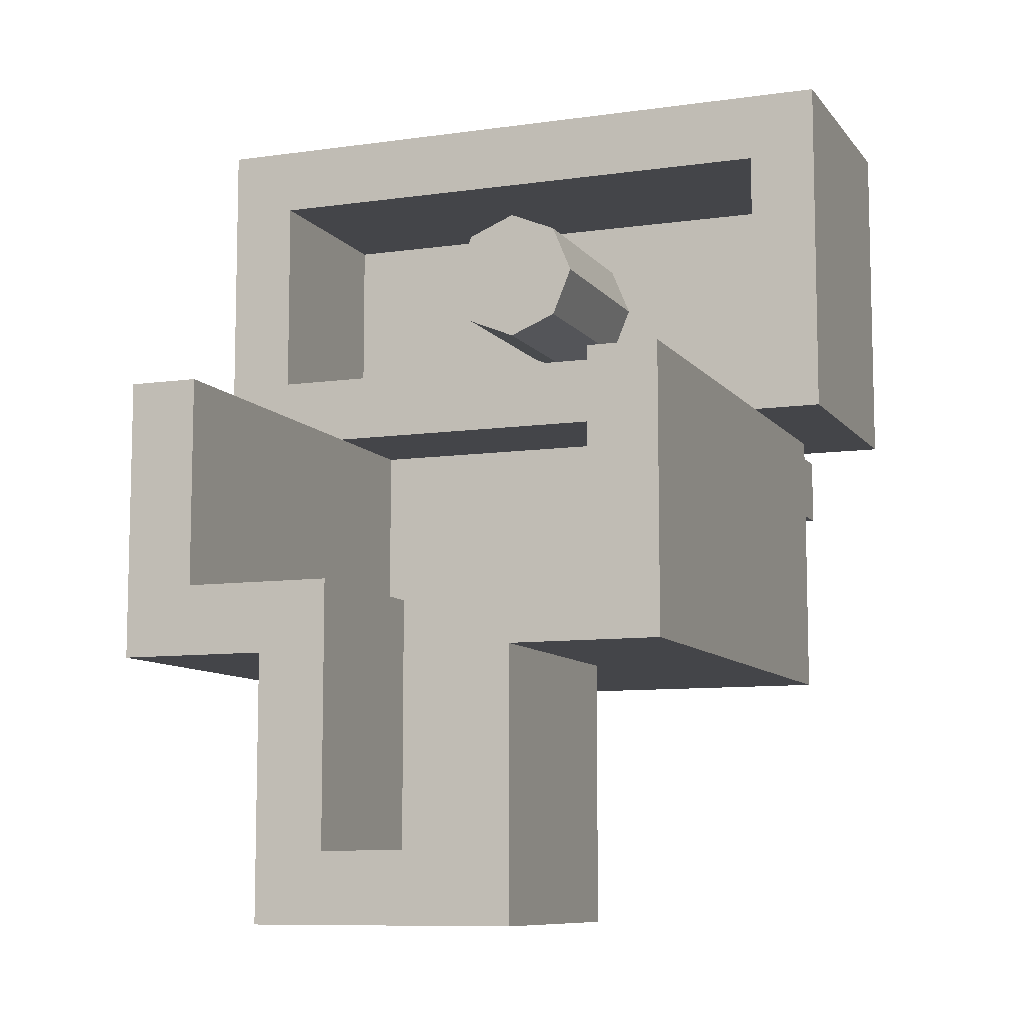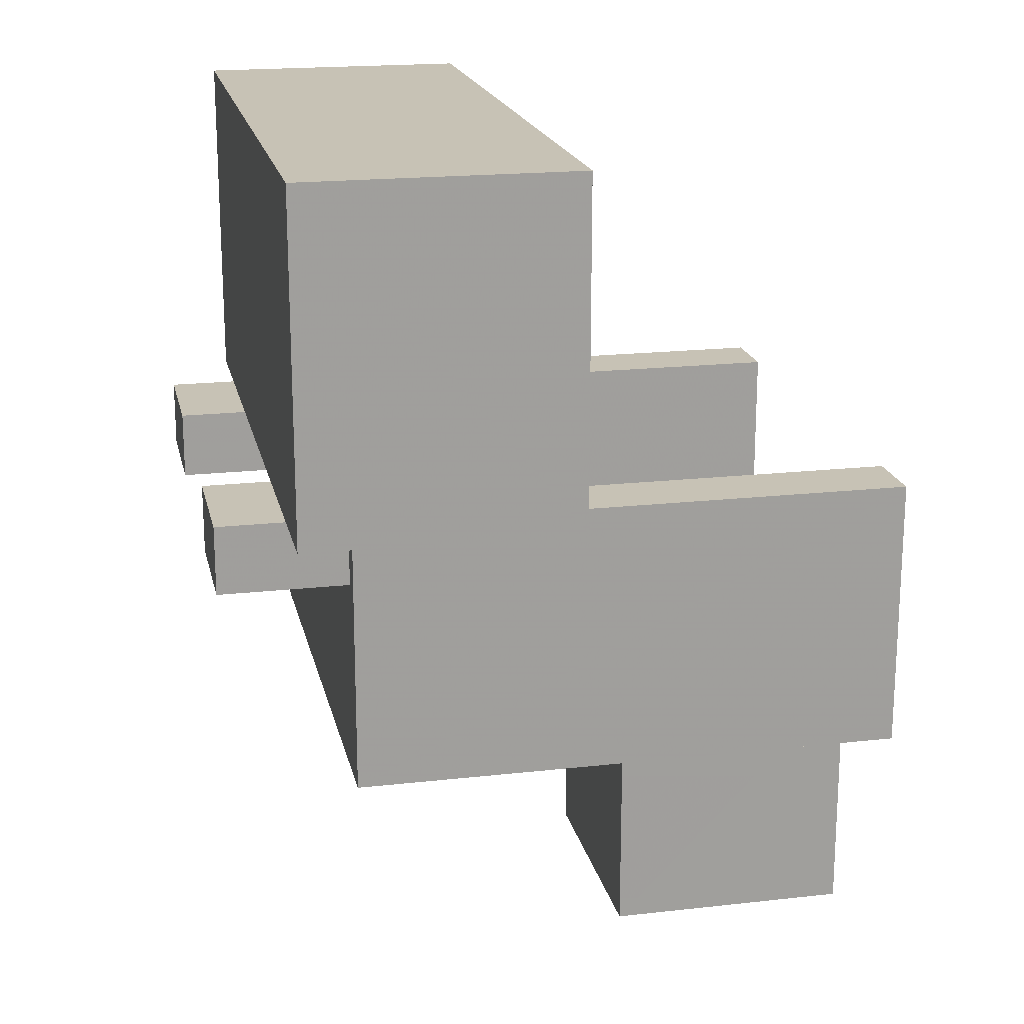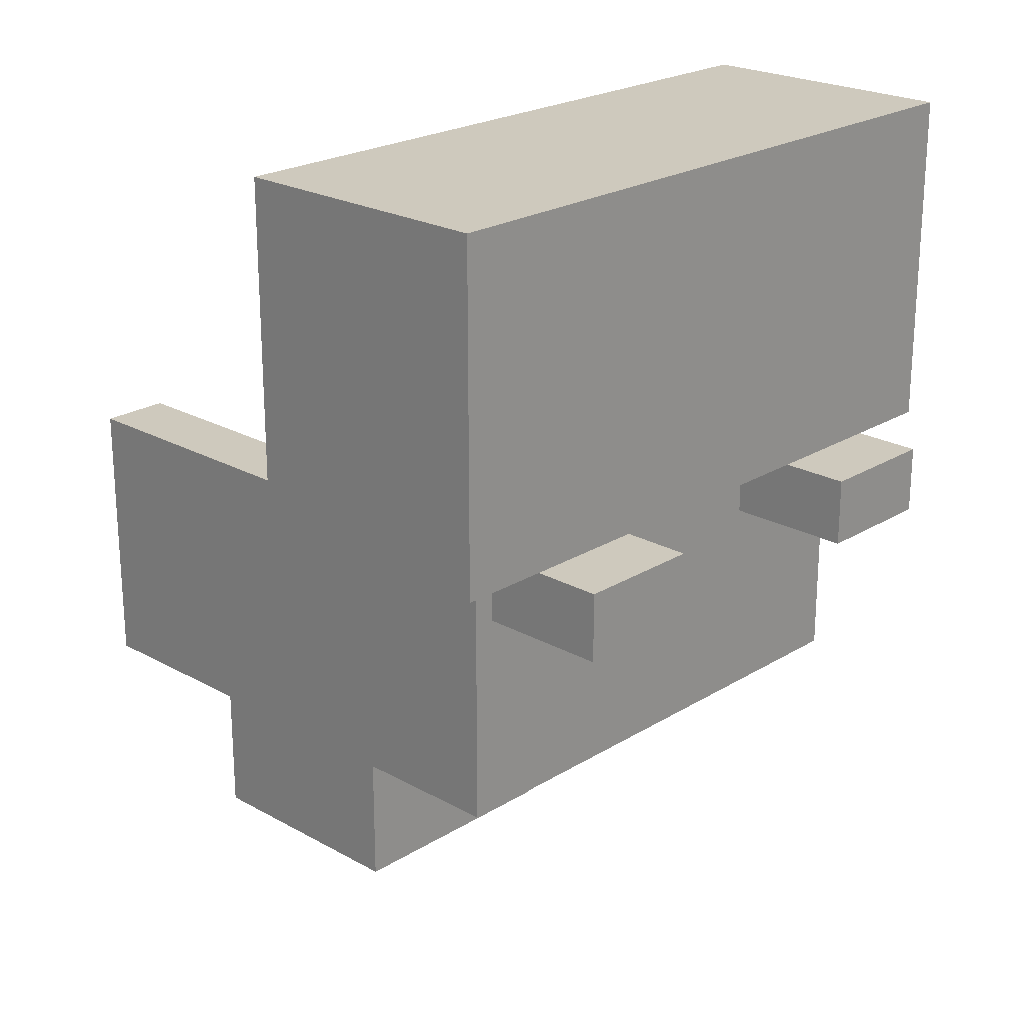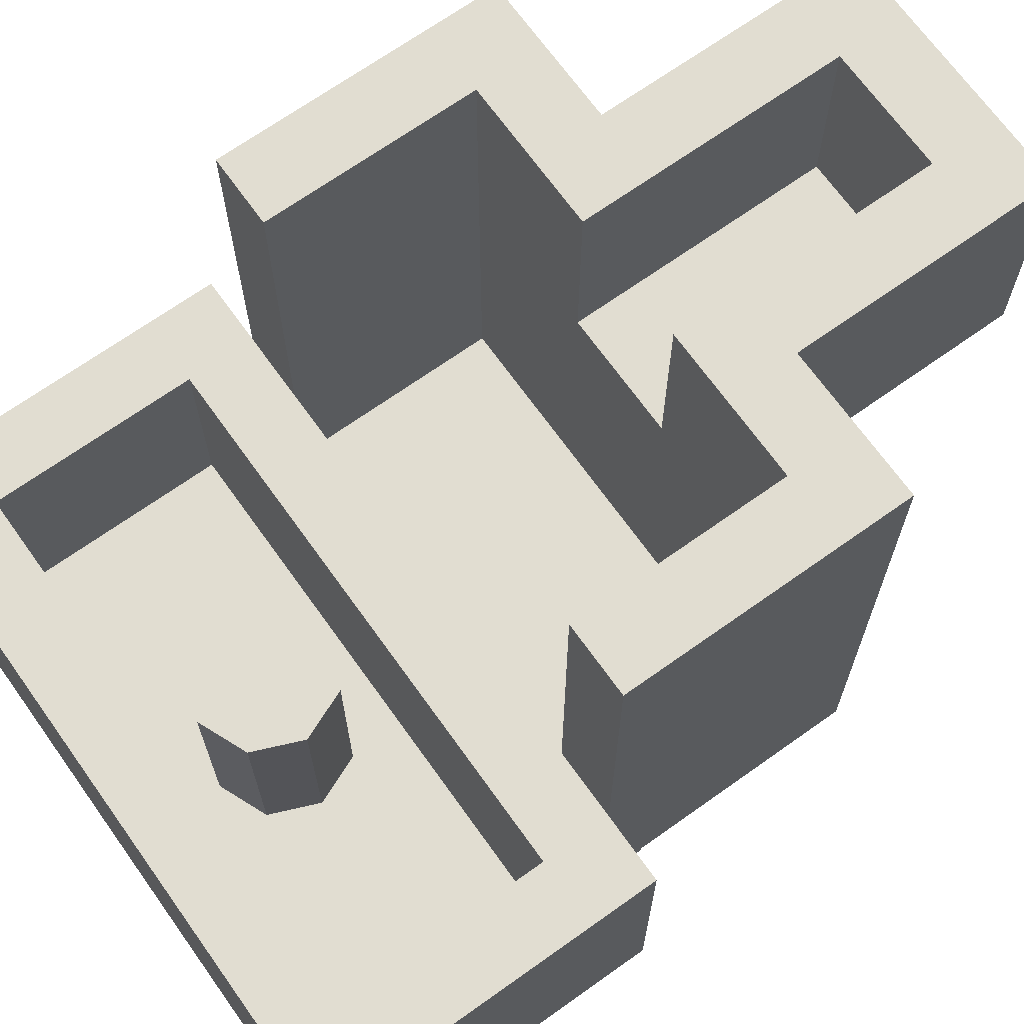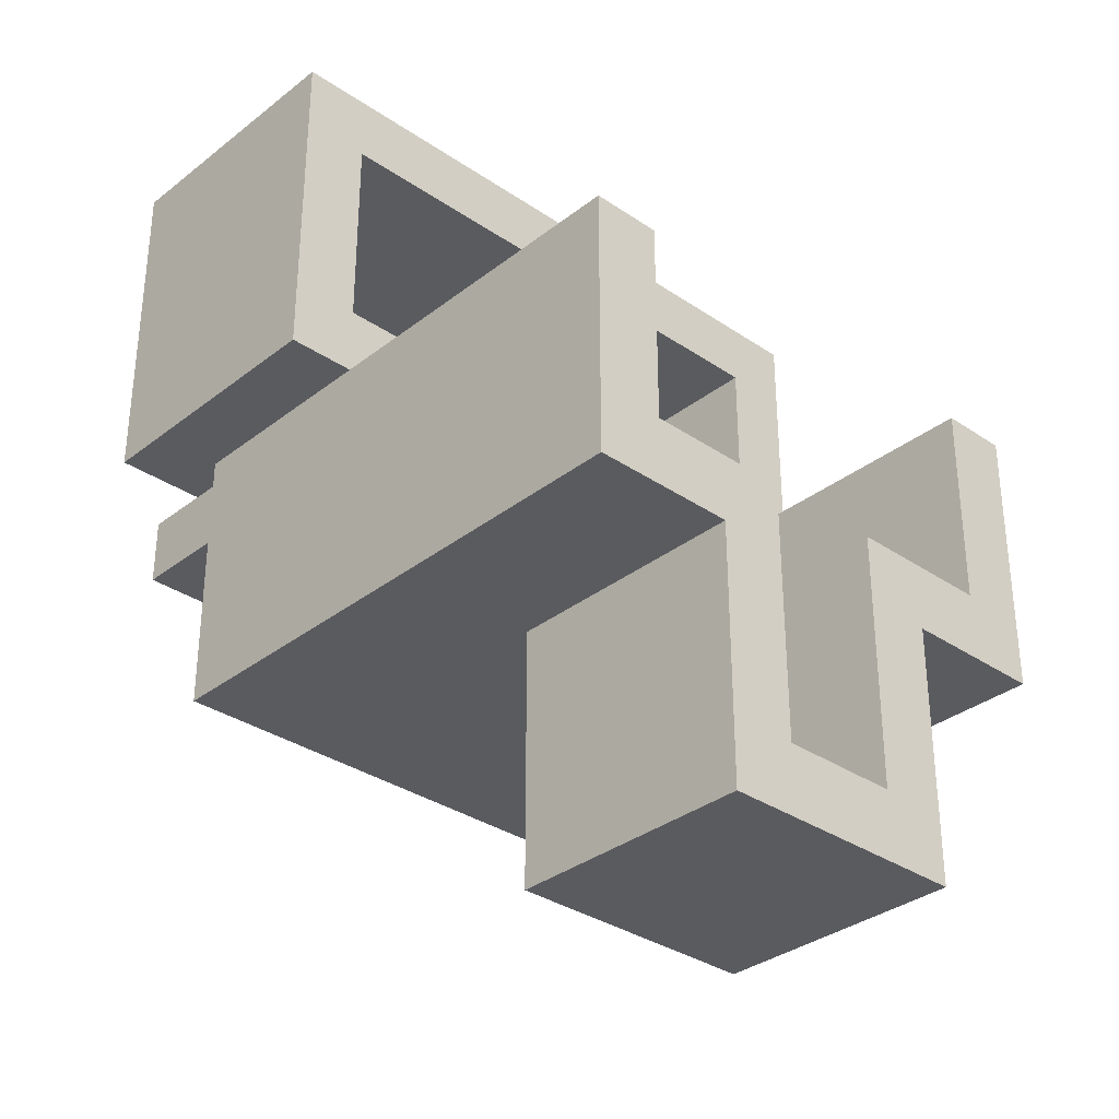
<metadata>
{"format":"obj","ext":"obj","renderer":"f3d","projection":"perspective","resolution":1024,"background":"white","views":[{"elev":-9.0,"azim":-159.0,"up":"+Z"},{"elev":19.0,"azim":77.9,"up":"+Z"},{"elev":22.7,"azim":-46.4,"up":"+Z"},{"elev":68.9,"azim":54.5,"up":"+Y"},{"elev":-33.0,"azim":136.9,"up":"+Z"}]}
</metadata>
<code>
v -1 -0.8 0.5
v 1 -0.8 0.5
v 1 -0.8 -0.5
v -1 -0.8 -0.5
v -1 -0.8 0.5
v -1 0 0.5
v 1 0 0.5
v 1 -0.8 0.5
v -1 -0.8 -0.5
v -1 0 -0.5
v -1 0 0.5
v -1 -0.8 0.5
v 1 -0.8 -0.5
v 1 0 -0.5
v -1 0 -0.5
v -1 -0.8 -0.5
v 1 -0.8 0.5
v 1 0 0.5
v 1 0 -0.5
v 1 -0.8 -0.5
v -0.8 -0.6 0.3
v 0.8 -0.6 0.3
v 0.8 -0.6 -0.3
v -0.8 -0.6 -0.3
v -0.8 -0.6 0.3
v -0.8 0 0.3
v 0.8 0 0.3
v 0.8 -0.6 0.3
v -0.8 -0.6 -0.3
v -0.8 0 -0.3
v -0.8 0 0.3
v -0.8 -0.6 0.3
v 0.8 -0.6 -0.3
v 0.8 0 -0.3
v -0.8 0 -0.3
v -0.8 -0.6 -0.3
v 0.8 -0.6 0.3
v 0.8 0 0.3
v 0.8 0 -0.3
v 0.8 -0.6 -0.3
v -0.175 0.45 -1.85
v 0.175 0.45 -1.85
v 0.175 0.45 -1.1
v -0.175 0.45 -1.1
v -0.175 0.45 -1.85
v -0.175 1 -1.85
v 0.175 1 -1.85
v 0.175 0.45 -1.85
v -0.175 0.45 -1.1
v -0.175 1 -1.1
v -0.175 1 -1.85
v -0.175 0.45 -1.85
v 0.175 0.45 -1.85
v 0.175 1 -1.85
v 0.175 1 -1.1
v 0.175 0.45 -1.1
v -0.8 -0.625 -1.3
v 0.8 -0.625 -1.3
v 0.8 -0.625 -0.5
v -0.8 -0.625 -0.5
v 0.8 -0.625 -1.3
v 0.8 1 -1.3
v 0.8 1 -0.5
v 0.8 -0.625 -0.5
v -0.8 -0.625 -0.5
v -0.8 1 -0.5
v -0.8 1 -1.3
v -0.8 -0.625 -1.3
v -0.375 0.275 -2.05
v 0.375 0.275 -2.05
v 0.375 0.275 -1.3
v -0.375 0.275 -1.3
v 0.375 0.275 -2.05
v 0.375 1 -2.05
v 0.375 1 -1.3
v 0.375 0.275 -1.3
v -0.375 0.275 -1.3
v -0.375 1 -1.3
v -0.375 1 -2.05
v -0.375 0.275 -2.05
v -0.6 -0.4 -1.1
v 0.6 -0.4 -1.1
v 0.6 -0.4 -0.5
v -0.6 -0.4 -0.5
v 0.6 -0.4 -1.1
v 0.6 1 -1.1
v 0.6 1 -0.5
v 0.6 -0.4 -0.5
v -0.6 -0.4 -0.5
v -0.6 1 -0.5
v -0.6 1 -1.1
v -0.6 -0.4 -1.1
v 0.365 -1 -0.5
v 0.735 -1 -0.5
v 0.735 -1 -0.7
v 0.365 -1 -0.7
v 0.365 -1 -0.5
v 0.365 -0.625 -0.5
v 0.735 -0.625 -0.5
v 0.735 -1 -0.5
v 0.365 -1 -0.7
v 0.365 -0.625 -0.7
v 0.365 -0.625 -0.5
v 0.365 -1 -0.5
v 0.735 -1 -0.7
v 0.735 -0.625 -0.7
v 0.365 -0.625 -0.7
v 0.365 -1 -0.7
v 0.735 -1 -0.5
v 0.735 -0.625 -0.5
v 0.735 -0.625 -0.7
v 0.735 -1 -0.7
v -0.735 -1 -0.5
v -0.365 -1 -0.5
v -0.365 -1 -0.7
v -0.735 -1 -0.7
v -0.735 -1 -0.5
v -0.735 -0.625 -0.5
v -0.365 -0.625 -0.5
v -0.365 -1 -0.5
v -0.735 -1 -0.7
v -0.735 -0.625 -0.7
v -0.735 -0.625 -0.5
v -0.735 -1 -0.5
v -0.365 -1 -0.7
v -0.365 -0.625 -0.7
v -0.735 -0.625 -0.7
v -0.735 -1 -0.7
v -0.365 -1 -0.5
v -0.365 -0.625 -0.5
v -0.365 -0.625 -0.7
v -0.365 -1 -0.7
v 0 0 0
v 0.2 0 0
v 0.1414 0 0.1414
v 0 0 0
v 0.1414 0 0.1414
v 0 0 0.2
v 0 0 0
v 0 0 0.2
v -0.1414 0 0.1414
v 0 0 0
v -0.1414 0 0.1414
v -0.2 0 0
v 0 0 0
v -0.2 0 0
v -0.1414 0 -0.1414
v 0 0 0
v -0.1414 0 -0.1414
v 0 0 -0.2
v 0 0 0
v 0 0 -0.2
v 0.1414 0 -0.1414
v 0 0 0
v 0.1414 0 -0.1414
v 0.2 0 0
v 0.1414 0 0.1414
v 0.2 0 0
v 0.2 -0.6 0
v 0.1414 -0.6 0.1414
v 0 0 0.2
v 0.1414 0 0.1414
v 0.1414 -0.6 0.1414
v 0 -0.6 0.2
v -0.1414 0 0.1414
v 0 0 0.2
v 0 -0.6 0.2
v -0.1414 -0.6 0.1414
v -0.2 0 0
v -0.1414 0 0.1414
v -0.1414 -0.6 0.1414
v -0.2 -0.6 0
v -0.1414 0 -0.1414
v -0.2 0 0
v -0.2 -0.6 0
v -0.1414 -0.6 -0.1414
v 0 0 -0.2
v -0.1414 0 -0.1414
v -0.1414 -0.6 -0.1414
v 0 -0.6 -0.2
v 0.1414 0 -0.1414
v 0 0 -0.2
v 0 -0.6 -0.2
v 0.1414 -0.6 -0.1414
v 0.2 0 0
v 0.1414 0 -0.1414
v 0.1414 -0.6 -0.1414
v 0.2 -0.6 0
v 0.6 1 -0.5
v 0.6 -0.4 -0.5
v 0.8 -0.625 -0.5
v 0.8 1 -0.5
v -0.8 1 -0.5
v -0.8 -0.625 -0.5
v -0.6 -0.4 -0.5
v -0.6 1 -0.5
v 0.8 1 -1.3
v 0.6 1 -1.1
v 0.6 1 -0.5
v 0.8 1 -0.5
v -0.6 1 -1.1
v -0.8 1 -1.3
v -0.8 1 -0.5
v -0.6 1 -0.5
v 0.8 0 -0.3
v 1 0 -0.5
v -1 0 -0.5
v -0.8 0 -0.3
v -0.8 0 -0.3
v -1 0 -0.5
v -1 0 0.5
v -0.8 0 0.3
v 0.8 0 0.3
v -0.8 0 0.3
v -1 0 0.5
v 1 0 0.5
v 1 0 -0.5
v 0.8 0 -0.3
v 0.8 0 0.3
v 1 0 0.5
v -0.175 1 -1.1
v -0.375 1 -1.3
v -0.8 1 -1.3
v -0.6 1 -1.1
v -0.375 1 -2.05
v -0.375 1 -1.3
v -0.175 1 -1.1
v -0.175 1 -1.85
v -0.375 1 -2.05
v -0.175 1 -1.85
v 0.175 1 -1.85
v 0.375 1 -2.05
v 0.375 1 -2.05
v 0.175 1 -1.85
v 0.175 1 -1.1
v 0.375 1 -1.3
v 0.375 1 -1.3
v 0.175 1 -1.1
v 0.6 1 -1.1
v 0.8 1 -1.3
v 0.6 1 -1.1
v 0.175 1 -1.1
v 0.175 0.45 -1.1
v 0.6 -0.4 -1.1
v -0.6 -0.4 -1.1
v 0.6 -0.4 -1.1
v 0.175 0.45 -1.1
v -0.175 0.45 -1.1
v -0.6 -0.4 -1.1
v -0.175 0.45 -1.1
v -0.175 1 -1.1
v -0.6 1 -1.1
v -0.495 0.025 -1.3
v -0.26 0.055 -1.3
v -0.26 -0.19 -1.3
v -0.495 -0.16 -1.3
v -0.26 0.055 -1.3
v -0.495 0.025 -1.3
v -0.675 0.025 -1.3
v -0.705 0.055 -1.3
v -0.705 -0.19 -1.3
v -0.705 0.055 -1.3
v -0.675 0.025 -1.3
v -0.675 -0.16 -1.3
v -0.26 -0.19 -1.3
v -0.705 -0.19 -1.3
v -0.675 -0.16 -1.3
v -0.495 -0.16 -1.3
v -0.495 -0.16 -1.3
v -0.675 -0.16 -1.3
v -0.675 0.025 -1.3
v -0.495 0.025 -1.3
v -0.8 -0.625 -1.3
v -0.705 -0.19 -1.3
v -0.26 -0.19 -1.3
v 0.8 -0.625 -1.3
v -0.705 0.055 -1.3
v -0.705 -0.19 -1.3
v -0.8 -0.625 -1.3
v -0.8 1 -1.3
v -0.705 0.055 -1.3
v -0.8 1 -1.3
v -0.375 1 -1.3
v -0.375 0.275 -1.3
v -0.26 0.055 -1.3
v -0.705 0.055 -1.3
v -0.375 0.275 -1.3
v 0.26 -0.19 -1.3
v 0.26 0.055 -1.3
v 0.495 0.025 -1.3
v 0.495 -0.16 -1.3
v 0.675 0.025 -1.3
v 0.495 0.025 -1.3
v 0.26 0.055 -1.3
v 0.705 0.055 -1.3
v 0.675 0.025 -1.3
v 0.705 0.055 -1.3
v 0.705 -0.19 -1.3
v 0.675 -0.16 -1.3
v 0.675 -0.16 -1.3
v 0.705 -0.19 -1.3
v 0.26 -0.19 -1.3
v 0.495 -0.16 -1.3
v 0.675 0.025 -1.3
v 0.675 -0.16 -1.3
v 0.495 -0.16 -1.3
v 0.495 0.025 -1.3
v 0.8 -0.625 -1.3
v 0.26 -0.19 -1.3
v 0.705 -0.19 -1.3
v 0.8 -0.625 -1.3
v 0.705 -0.19 -1.3
v 0.705 0.055 -1.3
v 0.8 1 -1.3
v 0.375 1 -1.3
v 0.8 1 -1.3
v 0.705 0.055 -1.3
v 0.375 0.275 -1.3
v 0.375 0.275 -1.3
v 0.705 0.055 -1.3
v 0.26 0.055 -1.3
v -0.375 0.275 -1.3
v 0.26 -0.19 -1.3
v 0.8 -0.625 -1.3
v -0.26 -0.19 -1.3
v -0.26 0.055 -1.3
v 0.26 0.055 -1.3
v 0.26 -0.19 -1.3
v -0.26 0.055 -1.3
v -0.375 0.275 -1.3
v -0.105 0.365 -2.05
v -0.105 0.57 -2.05
v 0.105 0.57 -2.05
v 0.105 0.365 -2.05
v -0.295 0.77 -2.05
v -0.295 0.955 -2.05
v 0.295 0.955 -2.05
v 0.295 0.77 -2.05
v -0.105 0.57 -2.05
v -0.295 0.77 -2.05
v 0.295 0.77 -2.05
v 0.105 0.57 -2.05
v 0.105 0.57 -2.05
v 0.295 0.77 -2.05
v 0.295 0.365 -2.05
v 0.105 0.365 -2.05
v -0.105 0.365 -2.05
v -0.295 0.365 -2.05
v -0.295 0.77 -2.05
v -0.105 0.57 -2.05
v 0.375 0.275 -2.05
v -0.375 0.275 -2.05
v -0.295 0.365 -2.05
v -0.105 0.365 -2.05
v 0.375 1 -2.05
v 0.375 0.275 -2.05
v 0.295 0.365 -2.05
v 0.295 0.77 -2.05
v 0.295 0.77 -2.05
v 0.295 0.955 -2.05
v 0.375 1 -2.05
v -0.375 1 -2.05
v 0.375 1 -2.05
v 0.295 0.955 -2.05
v -0.295 0.955 -2.05
v -0.375 1 -2.05
v -0.295 0.955 -2.05
v -0.295 0.77 -2.05
v -0.375 0.275 -2.05
v -0.375 0.275 -2.05
v -0.295 0.77 -2.05
v -0.295 0.365 -2.05
v 0.375 0.275 -2.05
v 0.105 0.365 -2.05
v 0.295 0.365 -2.05
v 0.375 0.275 -2.05
v -0.105 0.365 -2.05
v 0.105 0.365 -2.05
g mesh608167
f 1 3 2
f 3 1 4
f 5 7 6
f 7 5 8
f 9 11 10
f 11 9 12
f 13 15 14
f 15 13 16
f 17 19 18
f 19 17 20
g mesh608169
f 21 22 23
f 23 24 21
f 25 26 27
f 27 28 25
f 29 30 31
f 31 32 29
f 33 34 35
f 35 36 33
f 37 38 39
f 39 40 37
g mesh608171
f 41 43 42
f 43 41 44
f 45 47 46
f 47 45 48
f 49 51 50
f 51 49 52
f 53 55 54
f 55 53 56
g mesh608173
f 57 58 59
f 59 60 57
f 61 62 63
f 63 64 61
f 65 66 67
f 67 68 65
g mesh608175
f 69 70 71
f 71 72 69
f 73 74 75
f 75 76 73
f 77 78 79
f 79 80 77
g mesh608177
f 81 83 82
f 83 81 84
f 85 87 86
f 87 85 88
f 89 91 90
f 91 89 92
g mesh608179
f 93 95 94
f 95 93 96
f 97 99 98
f 99 97 100
f 101 103 102
f 103 101 104
f 105 107 106
f 107 105 108
f 109 111 110
f 111 109 112
g mesh608181
f 113 115 114
f 115 113 116
f 117 119 118
f 119 117 120
f 121 123 122
f 123 121 124
f 125 127 126
f 127 125 128
f 129 131 130
f 131 129 132
g mesh608186
f 133 135 134
f 136 138 137
f 139 141 140
f 142 144 143
f 145 147 146
f 148 150 149
f 151 153 152
f 154 156 155
g mesh608188
f 157 159 158
f 159 157 160
f 161 163 162
f 163 161 164
f 165 167 166
f 167 165 168
f 169 171 170
f 171 169 172
f 173 175 174
f 175 173 176
f 177 179 178
f 179 177 180
f 181 183 182
f 183 181 184
f 185 187 186
f 187 185 188
f 189 190 191
f 191 192 189
f 193 194 195
f 195 196 193
f 197 198 199
f 199 200 197
f 201 202 203
f 203 204 201
f 205 206 207
f 207 208 205
f 209 210 211
f 211 212 209
f 213 214 215
f 215 216 213
f 217 218 219
f 219 220 217
f 221 222 223
f 223 224 221
f 225 226 227
f 227 228 225
f 229 230 231
f 231 232 229
f 233 234 235
f 235 236 233
f 237 238 239
f 239 240 237
f 241 242 243
f 243 244 241
f 245 246 247
f 247 248 245
f 249 250 251
f 251 252 249
f 253 254 255
f 255 256 253
f 257 258 259
f 259 260 257
f 261 262 263
f 263 264 261
f 265 266 267
f 267 268 265
f 269 270 271
f 271 272 269
f 273 274 275
f 275 276 273
f 277 278 279
f 279 280 277
f 281 282 283
f 283 284 281
f 285 286 287
f 288 289 290
f 290 291 288
f 292 293 294
f 294 295 292
f 296 297 298
f 298 299 296
f 300 301 302
f 302 303 300
f 304 305 306
f 306 307 304
f 308 309 310
f 311 312 313
f 313 314 311
f 315 316 317
f 317 318 315
f 319 320 321
f 321 322 319
f 323 324 325
f 325 326 323
f 327 328 329
f 329 330 327
f 331 332 333
f 333 334 331
f 335 336 337
f 337 338 335
f 339 340 341
f 341 342 339
f 343 344 345
f 345 346 343
f 347 348 349
f 349 350 347
f 351 352 353
f 353 354 351
f 355 356 357
f 357 358 355
f 359 360 361
f 362 363 364
f 364 365 362
f 366 367 368
f 368 369 366
f 370 371 372
f 373 374 375
f 376 377 378

</code>
